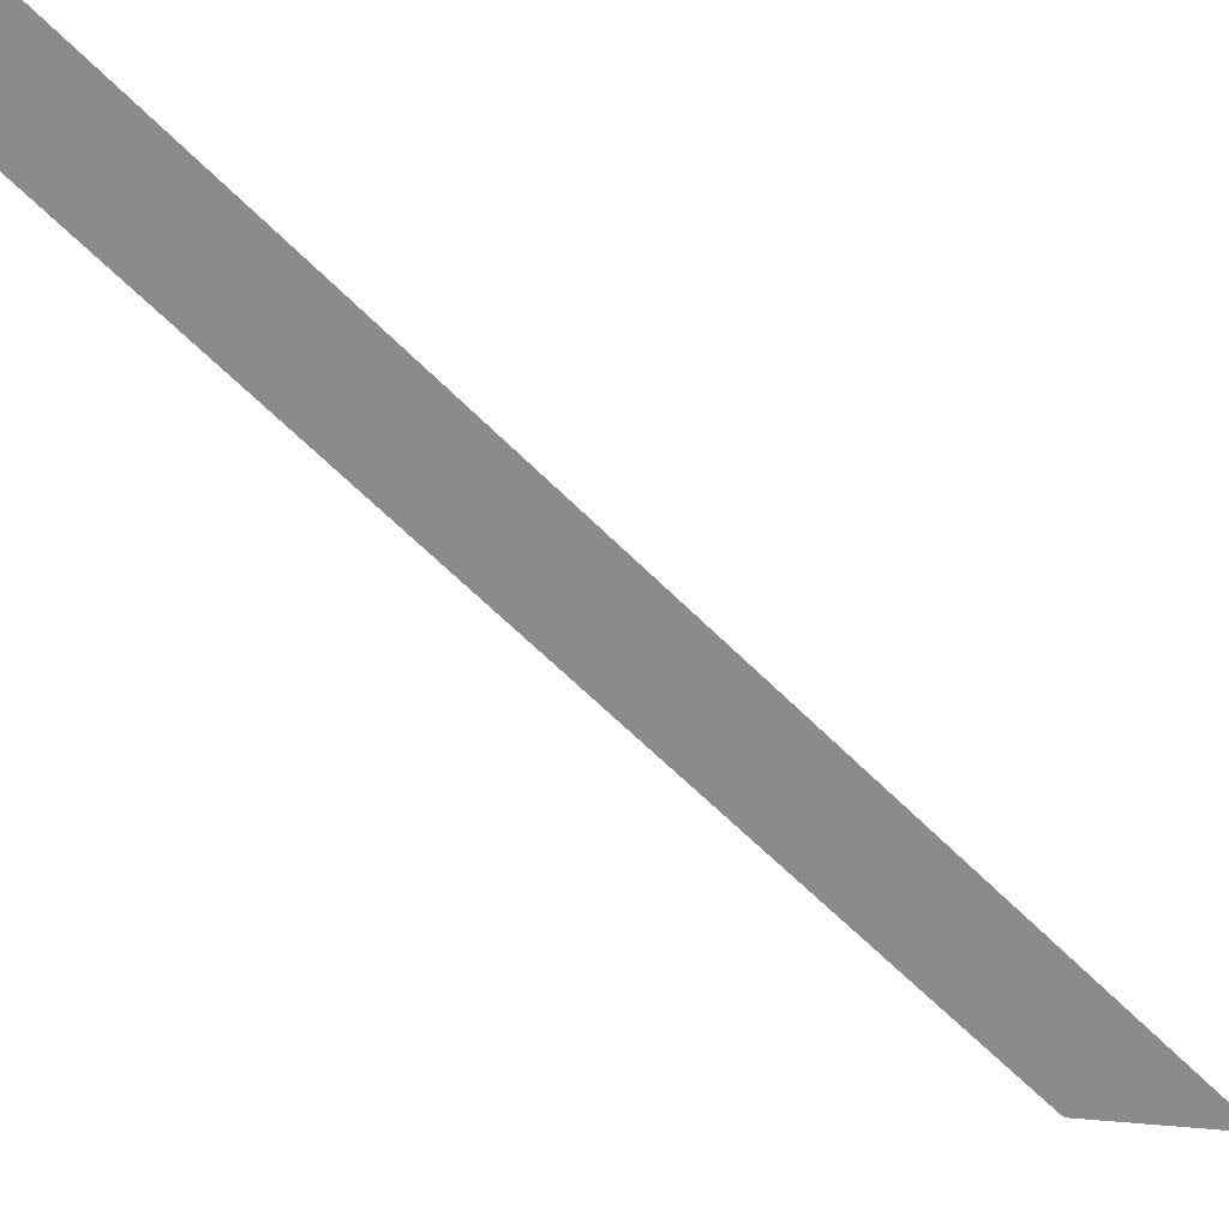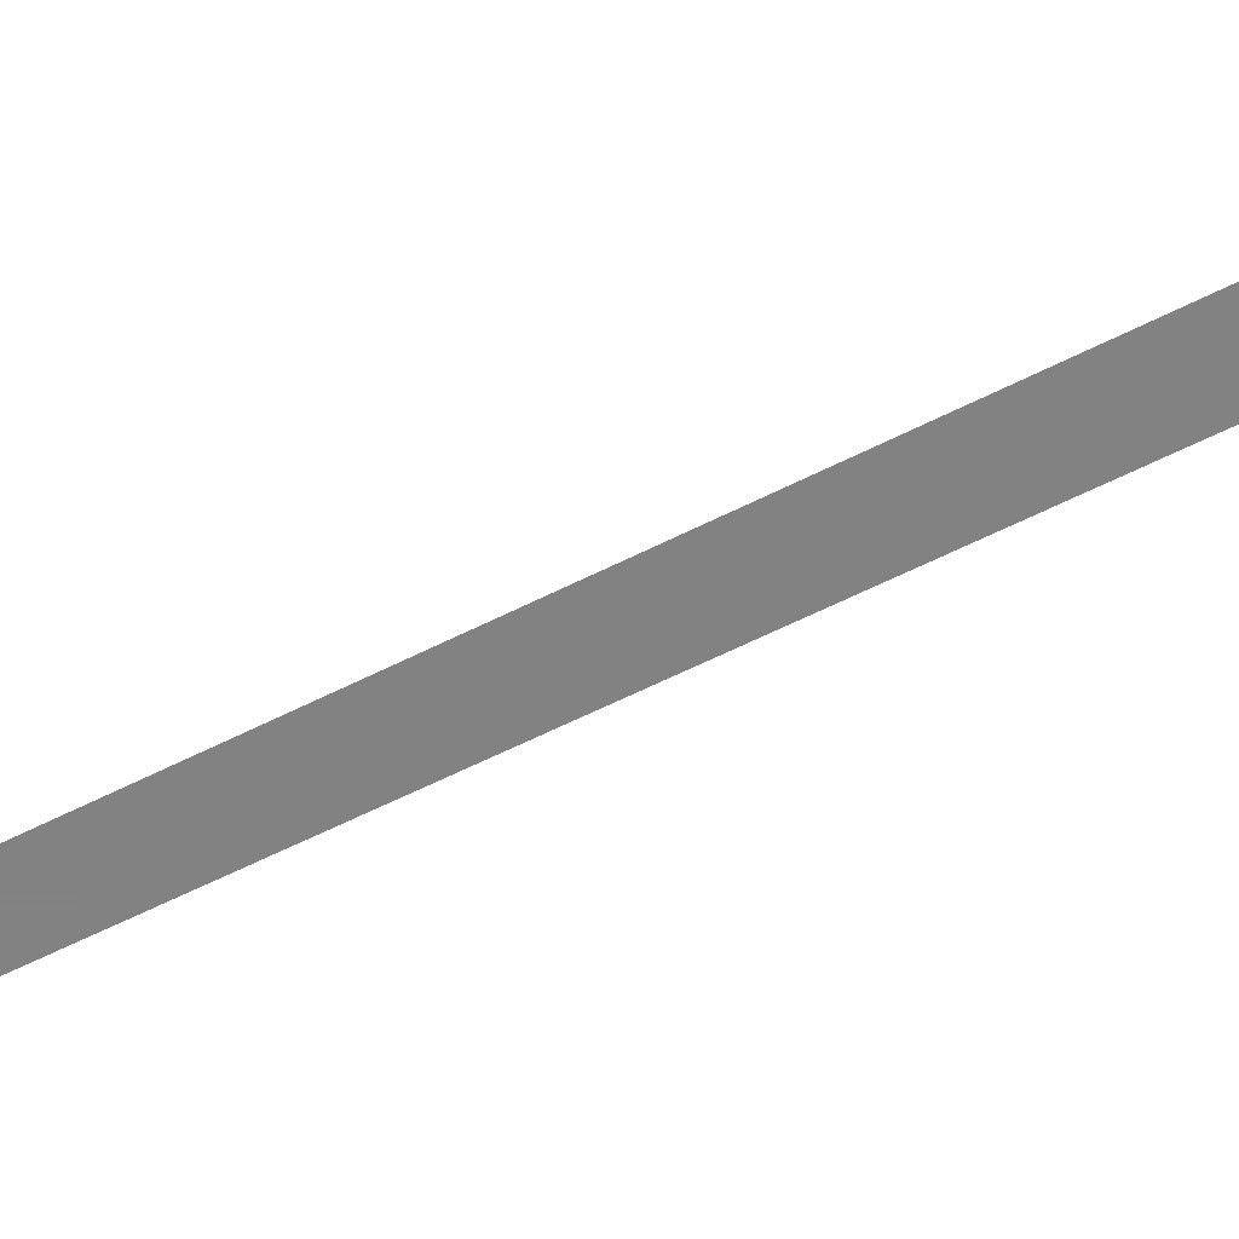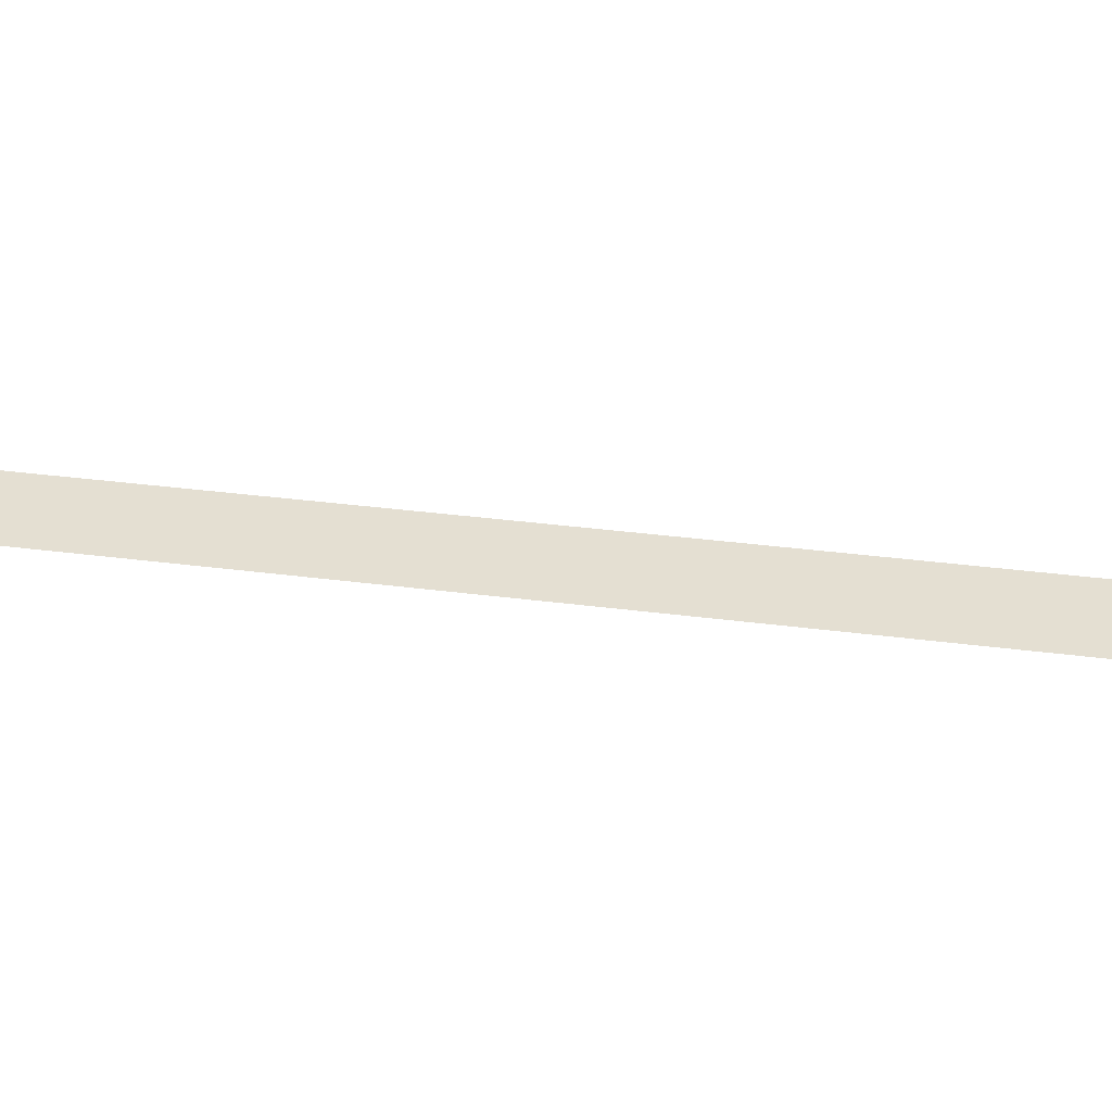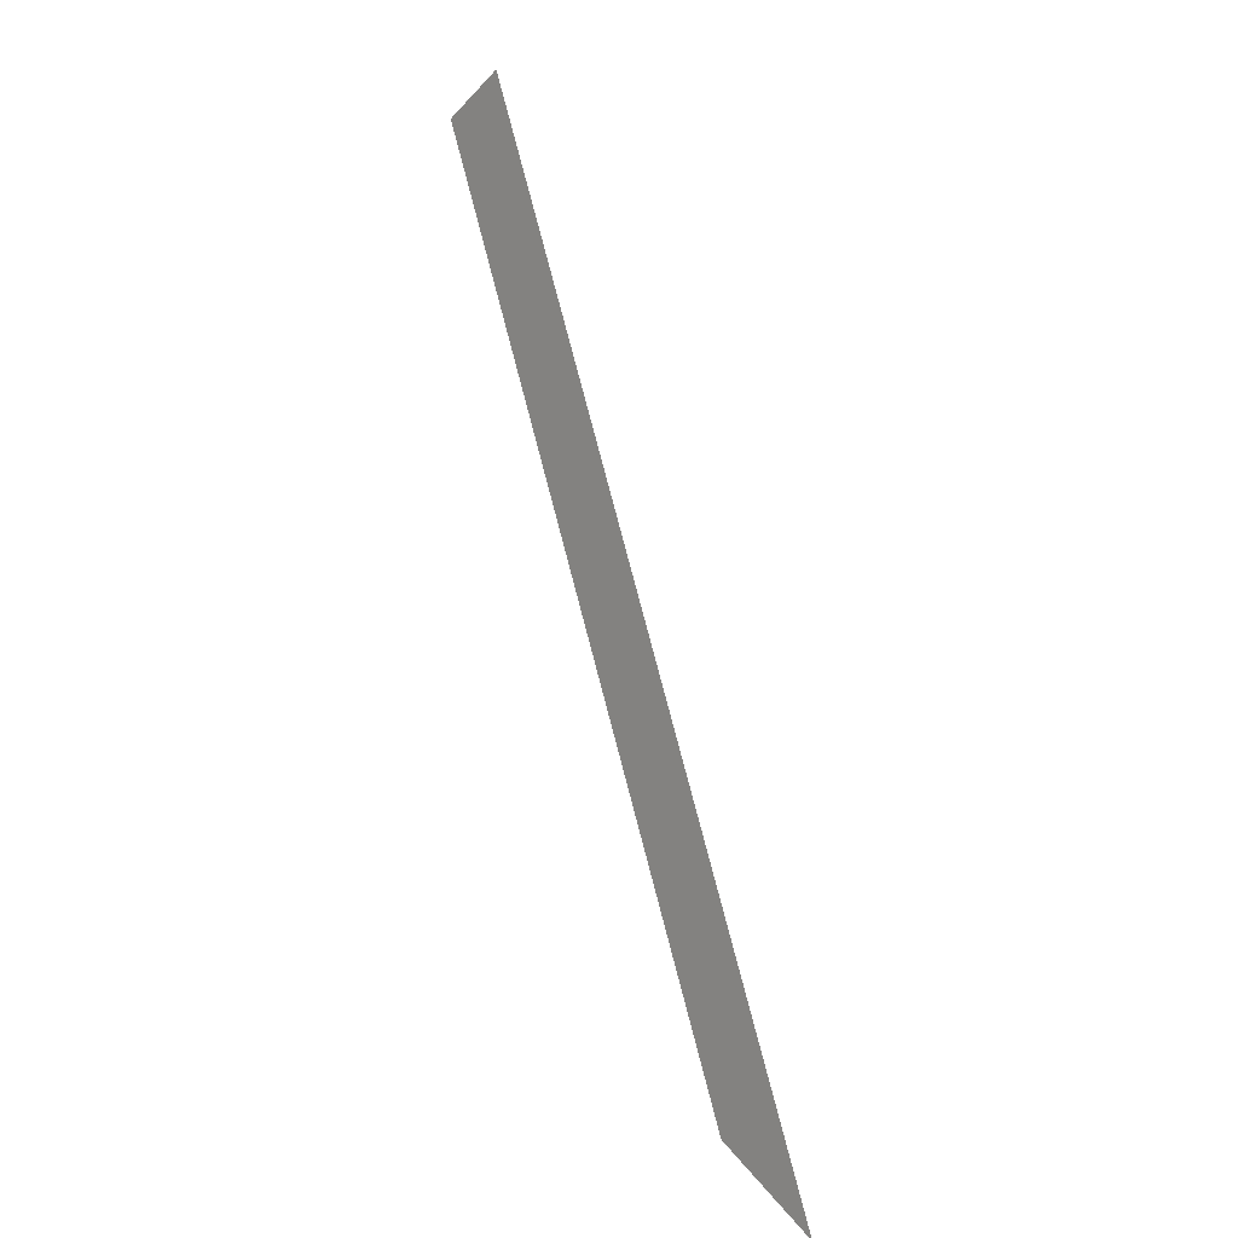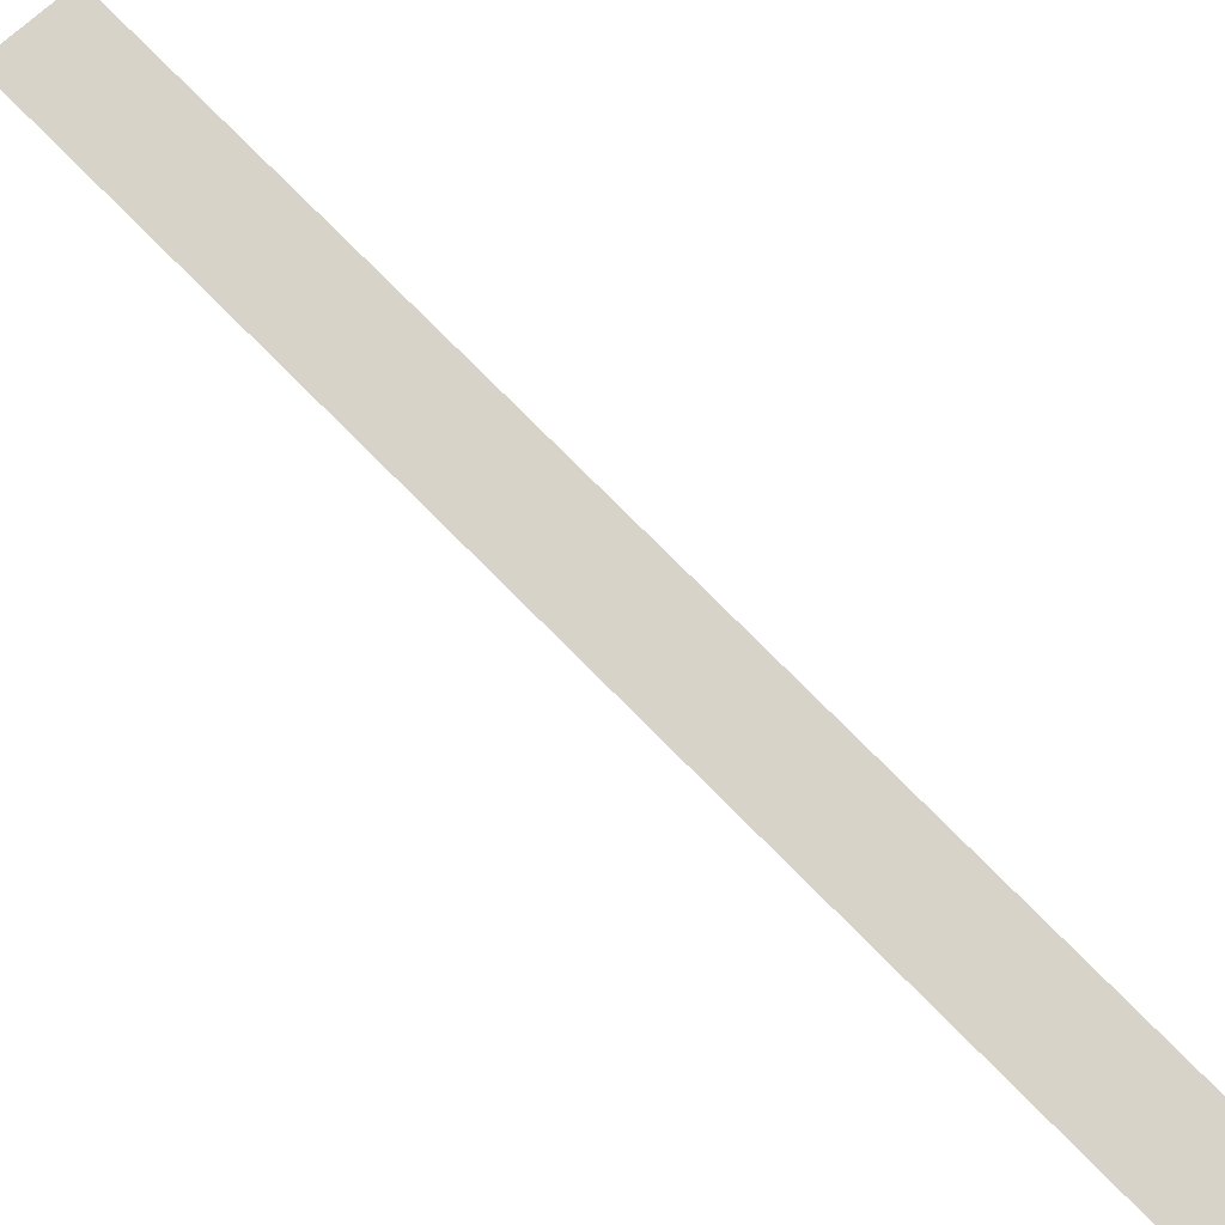
<metadata>
{"format":"obj","ext":"obj","renderer":"f3d","projection":"perspective","resolution":1024,"background":"white","views":[{"elev":-63.7,"azim":20.8,"up":"+Y"},{"elev":-60.9,"azim":93.3,"up":"+Y"},{"elev":37.1,"azim":-104.6,"up":"+Y"},{"elev":6.0,"azim":51.6,"up":"+Z"},{"elev":76.9,"azim":111.2,"up":"+Y"}]}
</metadata>
<code>
v 331.1 0 -571.9
v 381.1 0 -684.6
v 367.9 0 -678.1
v 322.6 0 -576.4
g face_from_component_split_29
f 1 2 3 4

</code>
